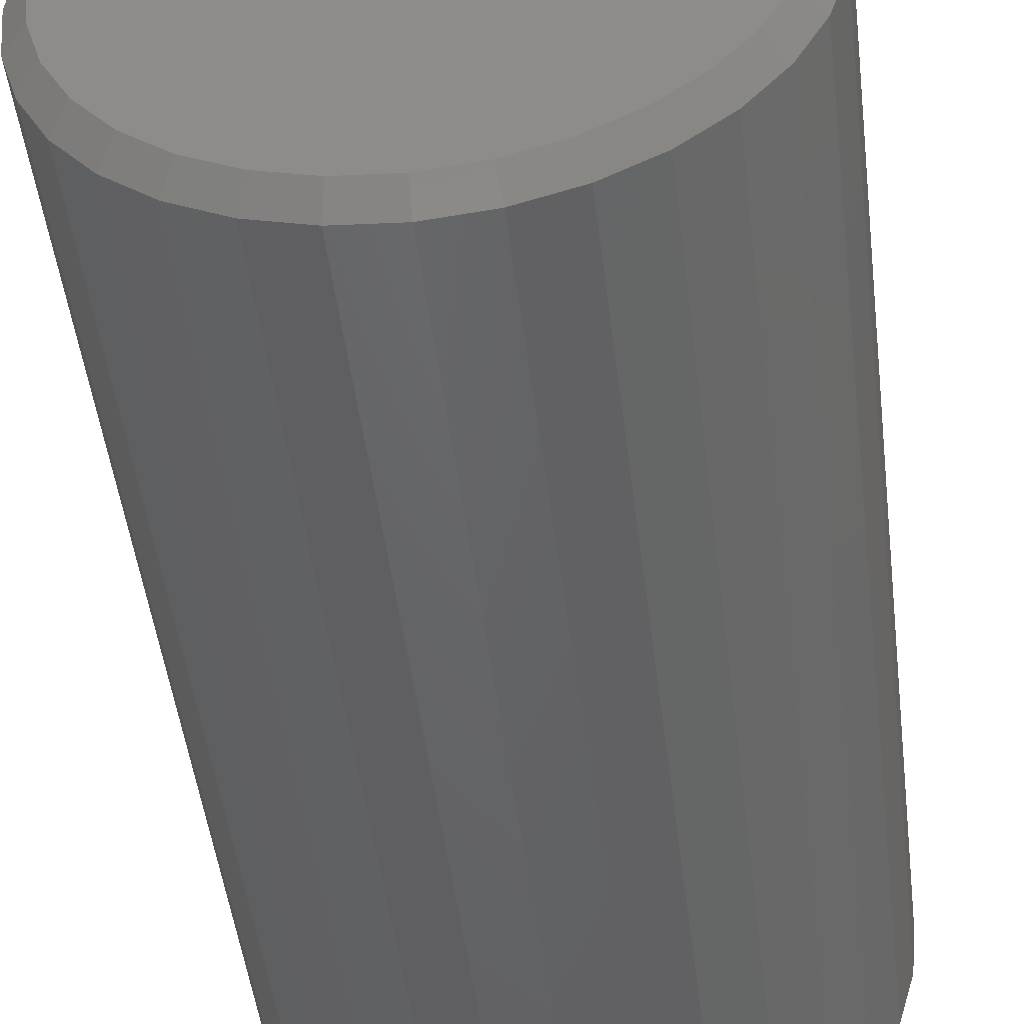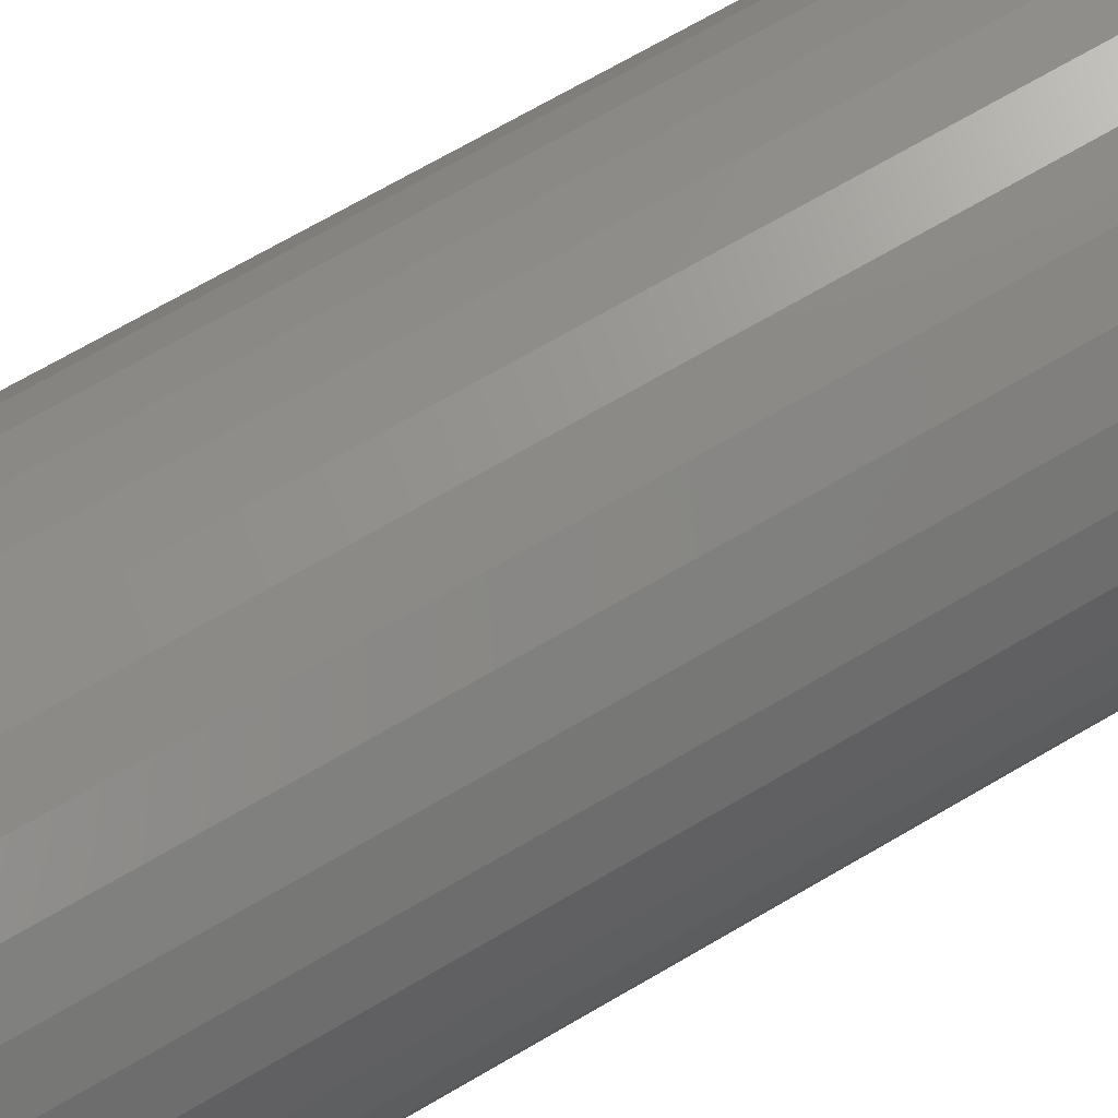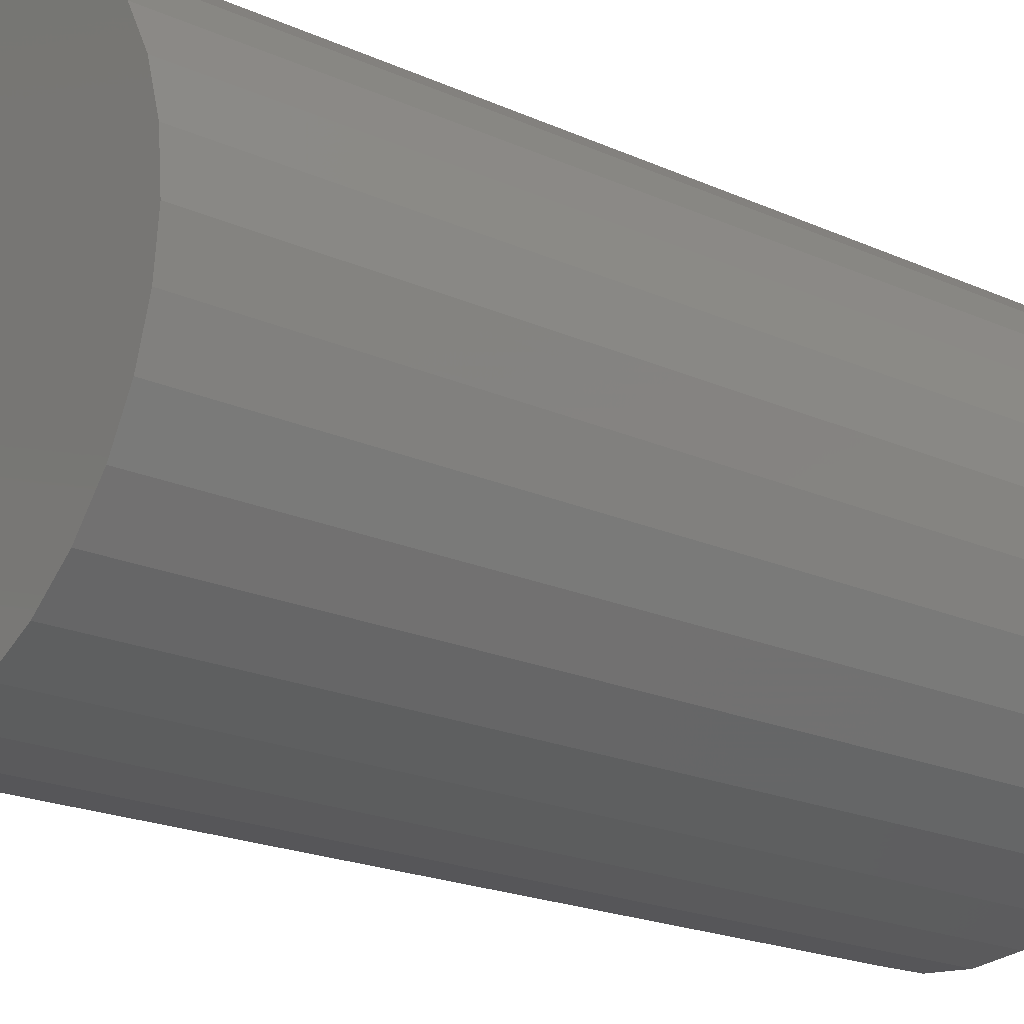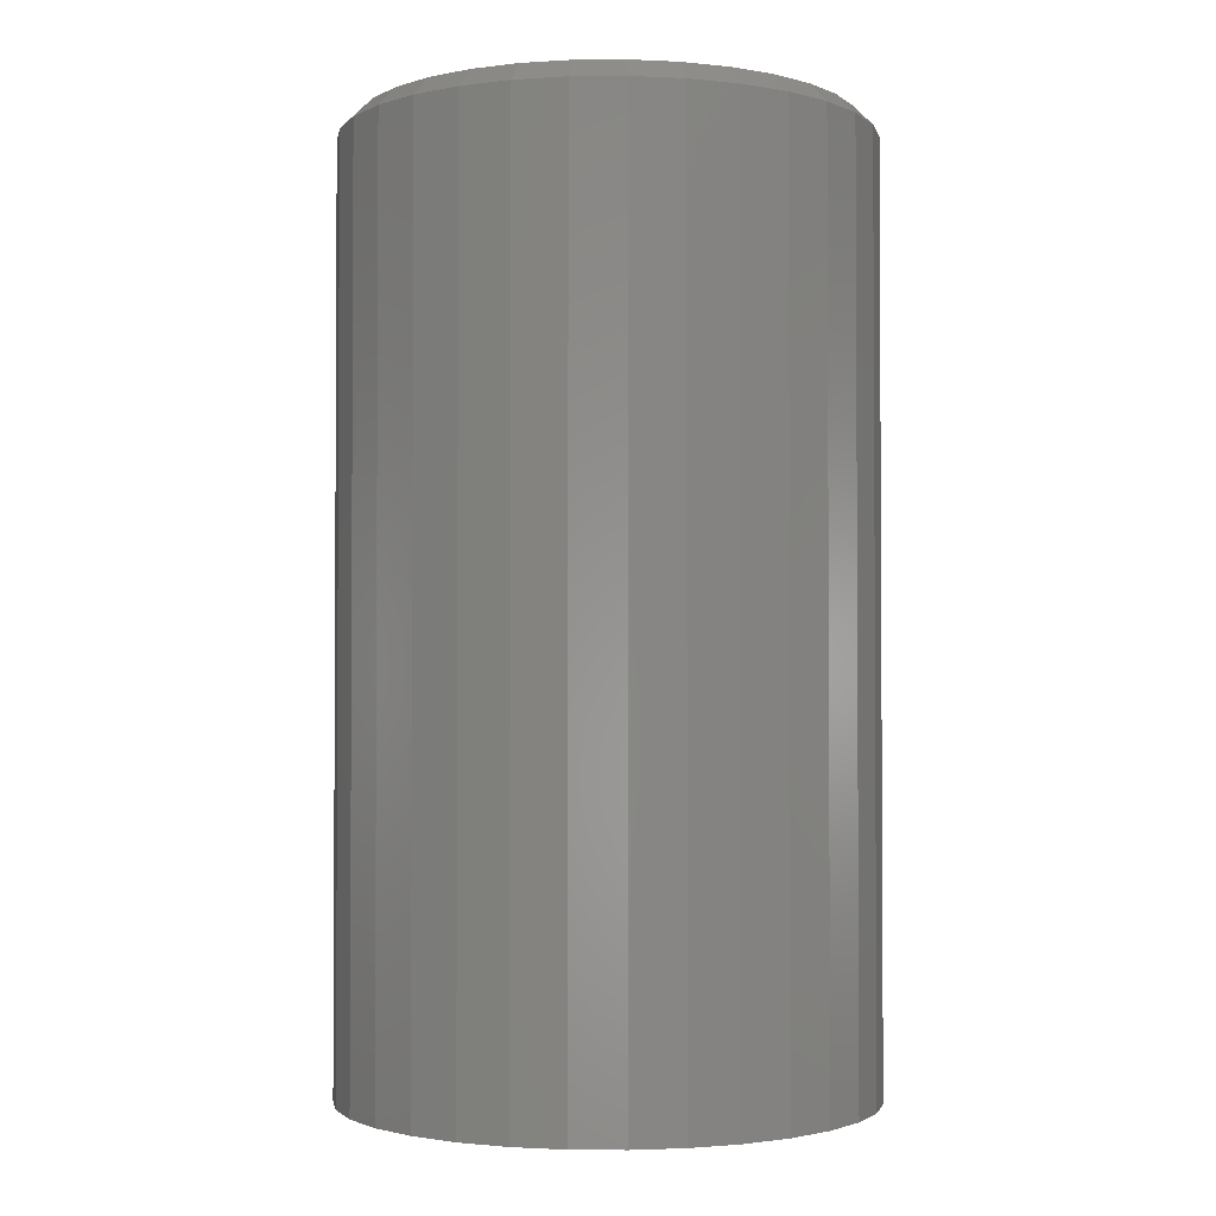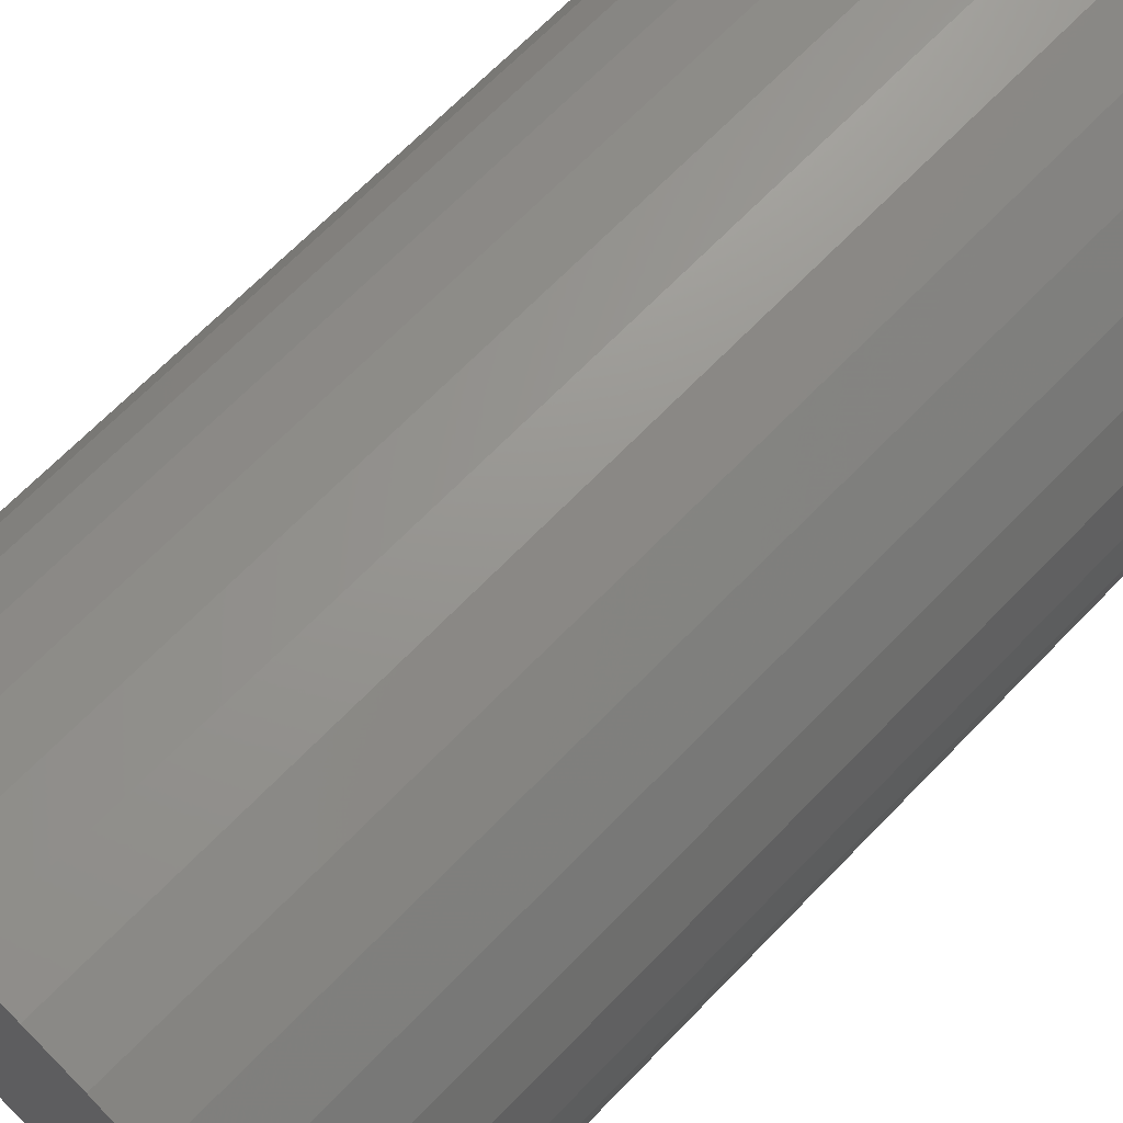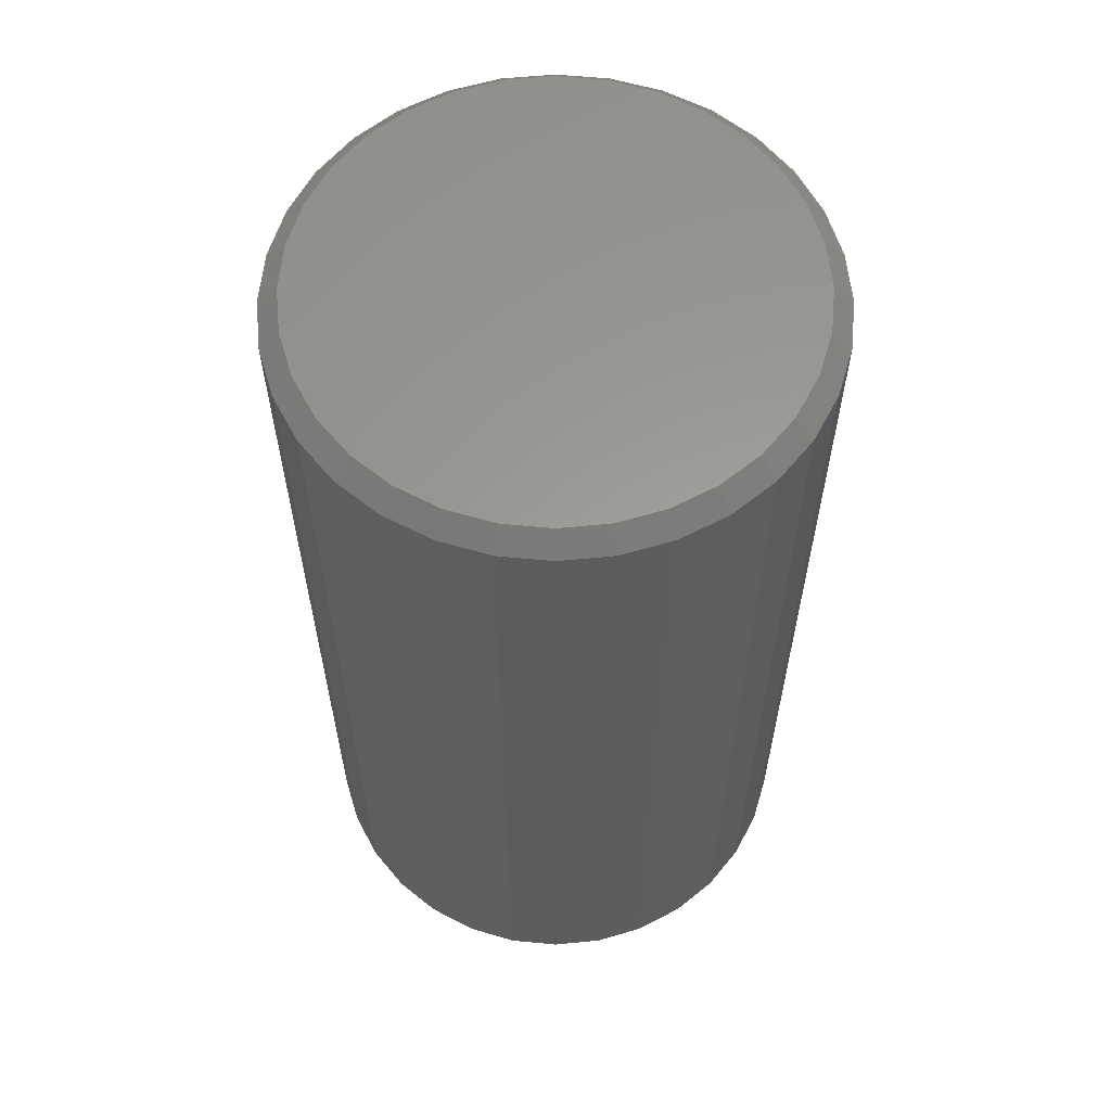
<metadata>
{"format":"stl","ext":"stl","renderer":"f3d","projection":"perspective","resolution":1024,"background":"white","views":[{"elev":-48.4,"azim":-173.0,"up":"+Z"},{"elev":73.7,"azim":60.2,"up":"+Z"},{"elev":-20.4,"azim":50.6,"up":"+Z"},{"elev":-2.0,"azim":165.0,"up":"+Y"},{"elev":67.6,"azim":44.0,"up":"+Z"},{"elev":60.3,"azim":168.7,"up":"+Y"}]}
</metadata>
<code>
# stl→obj: 96 verts, 188 faces
v 0.004359 0.75 0.1936
v 0.04213 0.75 0.1899
v -0.03341 0.75 0.1899
v -0.06972 0.75 0.1788
v 0.07844 0.75 0.1788
v 0.04213 0.75 -0.1899
v -0.03341 0.75 -0.1899
v 0.07844 0.75 -0.1788
v 0.004359 0.75 -0.1936
v -0.06972 0.75 -0.1788
v -0.1032 0.75 -0.161
v 0.1119 0.75 -0.161
v -0.1325 0.75 -0.1369
v 0.1412 0.75 -0.1369
v -0.1566 0.75 -0.1076
v 0.1653 0.75 -0.1076
v -0.1745 0.75 -0.07408
v 0.1832 0.75 -0.07408
v -0.1855 0.75 -0.03777
v 0.1942 0.75 -0.03777
v -0.1892 0.75 -4.251e-16
v 0.1979 0.75 -9.011e-17
v -0.1855 0.75 0.03777
v 0.1942 0.75 0.03777
v -0.1745 0.75 0.07408
v 0.1832 0.75 0.07408
v -0.1566 0.75 0.1076
v 0.1653 0.75 0.1076
v -0.1325 0.75 0.1369
v 0.1412 0.75 0.1369
v -0.1032 0.75 0.161
v 0.1119 0.75 0.161
v 0.2136 0.7344 -5.125e-16
v 0.2136 1.161e-17 -8.967e-17
v 0.2095 0.7344 -0.04081
v 0.2095 1.139e-17 -0.04081
v 0.1976 0.7344 -0.08006
v 0.1976 1.073e-17 -0.08006
v 0.1783 0.7344 -0.1162
v 0.1783 9.656e-18 -0.1162
v 0.1523 0.7344 -0.1479
v 0.1523 8.212e-18 -0.1479
v 0.1206 0.7344 -0.174
v 0.1206 6.452e-18 -0.174
v 0.08442 0.7344 -0.1933
v 0.08442 4.444e-18 -0.1933
v 0.04517 0.7344 -0.2052
v 0.04517 2.266e-18 -0.2052
v 0.004359 0.7344 -0.2092
v 0.004359 -5.689e-33 -0.2092
v -0.03646 0.7344 -0.2052
v -0.03646 -2.266e-18 -0.2052
v -0.0757 0.7344 -0.1933
v -0.0757 -4.444e-18 -0.1933
v -0.1119 0.7344 -0.174
v -0.1119 -6.452e-18 -0.174
v -0.1436 0.7344 -0.1479
v -0.1436 -8.212e-18 -0.1479
v -0.1696 0.7344 -0.1162
v -0.1696 -9.656e-18 -0.1162
v -0.1889 0.7344 -0.08006
v -0.1889 -1.073e-17 -0.08006
v -0.2008 0.7344 -0.04081
v -0.2008 -1.139e-17 -0.04081
v -0.2049 0.7344 6.405e-17
v -0.2049 -1.161e-17 6.405e-17
v -0.2008 0.7344 0.04081
v -0.2008 -1.139e-17 0.04081
v -0.1889 0.7344 0.08006
v -0.1889 -1.073e-17 0.08006
v -0.1696 0.7344 0.1162
v -0.1696 -9.656e-18 0.1162
v -0.1436 0.7344 0.1479
v -0.1436 -8.212e-18 0.1479
v -0.1119 0.7344 0.174
v -0.1119 -6.452e-18 0.174
v -0.0757 0.7344 0.1933
v -0.0757 -4.444e-18 0.1933
v -0.03646 0.7344 0.2052
v -0.03646 -2.266e-18 0.2052
v 0.004359 0.7344 0.2092
v 0.004359 4.267e-33 0.2092
v 0.04517 0.7344 0.2052
v 0.04517 2.266e-18 0.2052
v 0.08442 0.7344 0.1933
v 0.08442 4.444e-18 0.1933
v 0.1206 0.7344 0.174
v 0.1206 6.452e-18 0.174
v 0.1523 0.7344 0.1479
v 0.1523 8.212e-18 0.1479
v 0.1783 0.7344 0.1162
v 0.1783 9.656e-18 0.1162
v 0.1976 0.7344 0.08006
v 0.1976 1.073e-17 0.08006
v 0.2095 0.7344 0.04081
v 0.2095 1.139e-17 0.04081
f 1 2 3
f 4 3 2
f 5 4 2
f 6 7 8
f 9 7 6
f 7 10 8
f 8 10 11
f 8 11 12
f 12 11 13
f 12 13 14
f 14 13 15
f 14 15 16
f 16 15 17
f 16 17 18
f 18 17 19
f 18 19 20
f 20 19 21
f 20 21 22
f 22 21 23
f 22 23 24
f 24 23 25
f 24 25 26
f 26 25 27
f 26 27 28
f 28 27 29
f 28 29 30
f 30 29 31
f 30 31 32
f 32 31 4
f 32 4 5
f 33 34 35
f 35 34 36
f 35 36 37
f 37 36 38
f 37 38 39
f 39 38 40
f 39 40 41
f 41 40 42
f 41 42 43
f 43 42 44
f 43 44 45
f 45 44 46
f 45 46 47
f 47 46 48
f 47 48 49
f 49 48 50
f 49 50 51
f 51 50 52
f 51 52 53
f 53 52 54
f 53 54 55
f 55 54 56
f 55 56 57
f 57 56 58
f 57 58 59
f 59 58 60
f 59 60 61
f 61 60 62
f 61 62 63
f 63 62 64
f 63 64 65
f 65 64 66
f 65 66 67
f 67 66 68
f 67 68 69
f 69 68 70
f 69 70 71
f 71 70 72
f 71 72 73
f 73 72 74
f 73 74 75
f 75 74 76
f 75 76 77
f 77 76 78
f 77 78 79
f 79 78 80
f 79 80 81
f 81 80 82
f 81 82 83
f 83 82 84
f 83 84 85
f 85 84 86
f 85 86 87
f 87 86 88
f 87 88 89
f 89 88 90
f 89 90 91
f 91 90 92
f 91 92 93
f 93 92 94
f 93 94 95
f 95 94 96
f 95 96 33
f 33 96 34
f 81 2 1
f 1 79 81
f 32 87 30
f 30 87 89
f 30 89 28
f 28 89 91
f 28 91 26
f 26 91 93
f 26 93 24
f 24 93 95
f 24 95 22
f 22 95 33
f 75 31 73
f 73 31 29
f 73 29 71
f 71 29 27
f 71 27 69
f 69 27 25
f 69 25 67
f 67 25 23
f 67 23 65
f 65 23 21
f 87 32 85
f 85 32 5
f 85 5 83
f 83 5 2
f 83 2 81
f 31 75 4
f 4 75 77
f 4 77 3
f 3 77 79
f 3 79 1
f 49 7 9
f 9 47 49
f 11 55 13
f 13 55 57
f 13 57 15
f 15 57 59
f 15 59 17
f 17 59 61
f 17 61 19
f 19 61 63
f 19 63 21
f 21 63 65
f 43 12 41
f 41 12 14
f 41 14 39
f 39 14 16
f 39 16 37
f 37 16 18
f 37 18 35
f 35 18 20
f 35 20 33
f 33 20 22
f 55 11 53
f 53 11 10
f 53 10 51
f 51 10 7
f 51 7 49
f 12 43 8
f 8 43 45
f 8 45 6
f 6 45 47
f 6 47 9
f 80 84 82
f 84 80 78
f 84 78 86
f 46 52 48
f 48 52 50
f 86 78 88
f 88 78 76
f 88 76 90
f 90 76 74
f 90 74 92
f 92 74 72
f 92 72 94
f 94 72 70
f 94 70 96
f 96 70 68
f 96 68 34
f 34 68 66
f 34 66 36
f 36 66 64
f 36 64 38
f 38 64 62
f 38 62 40
f 40 62 60
f 40 60 42
f 42 60 58
f 42 58 44
f 44 58 56
f 44 56 46
f 46 56 54
f 46 54 52

</code>
